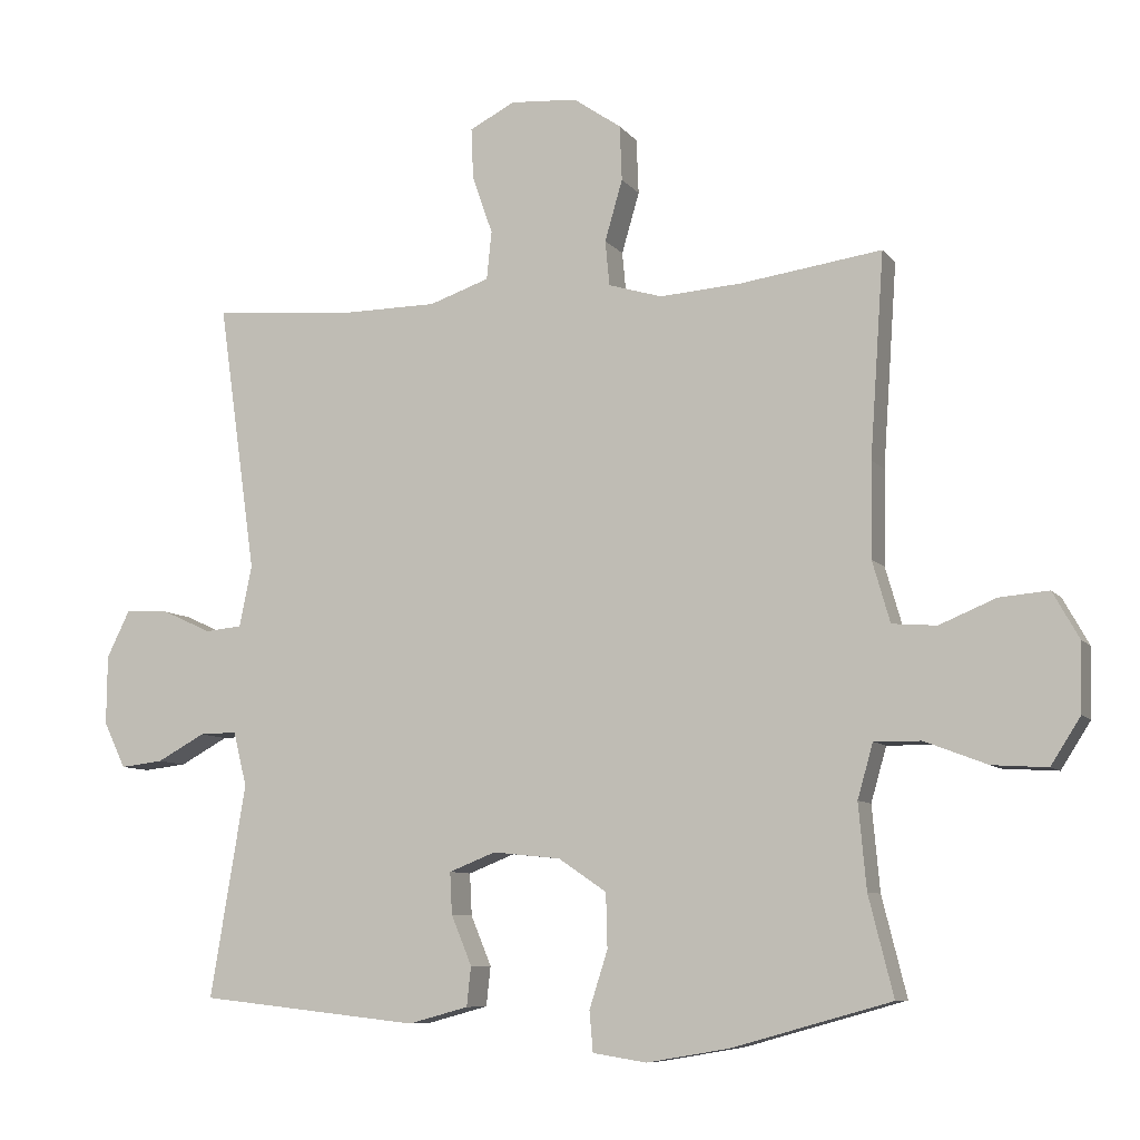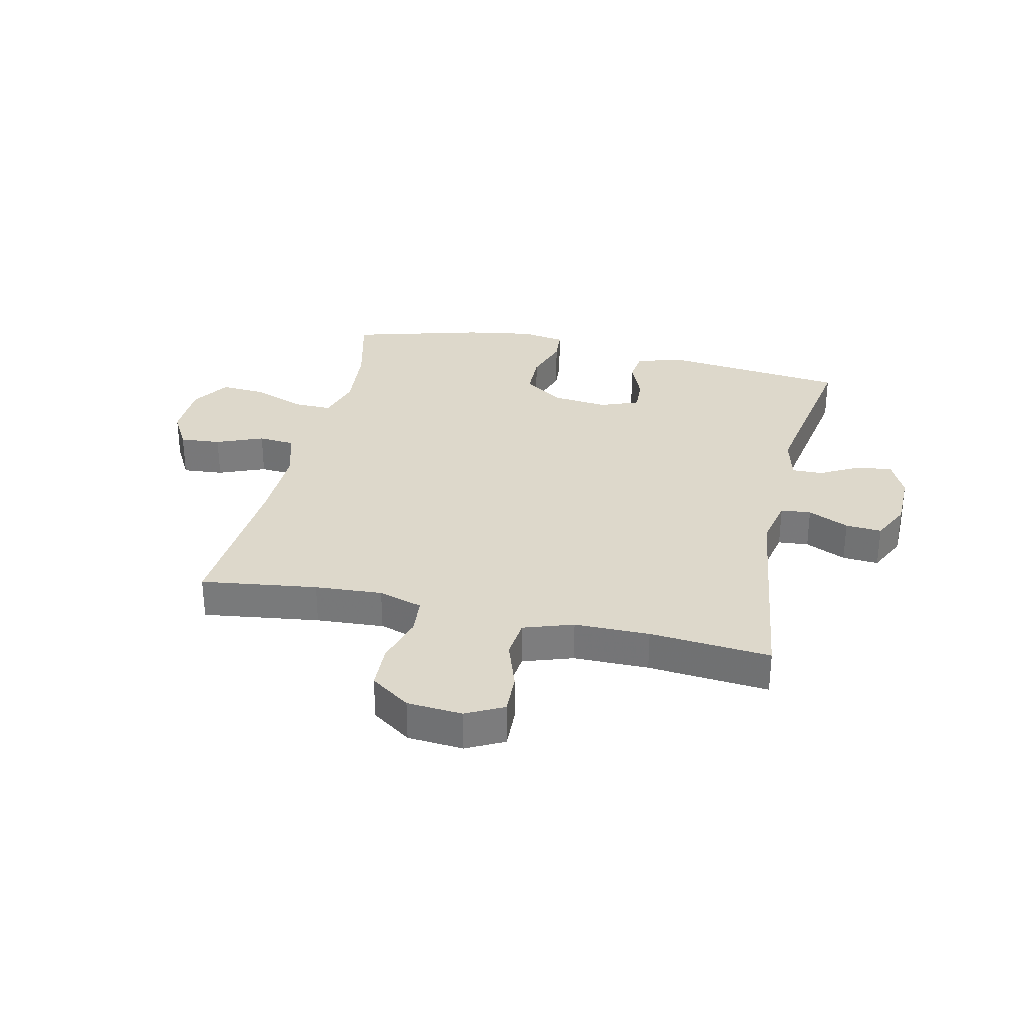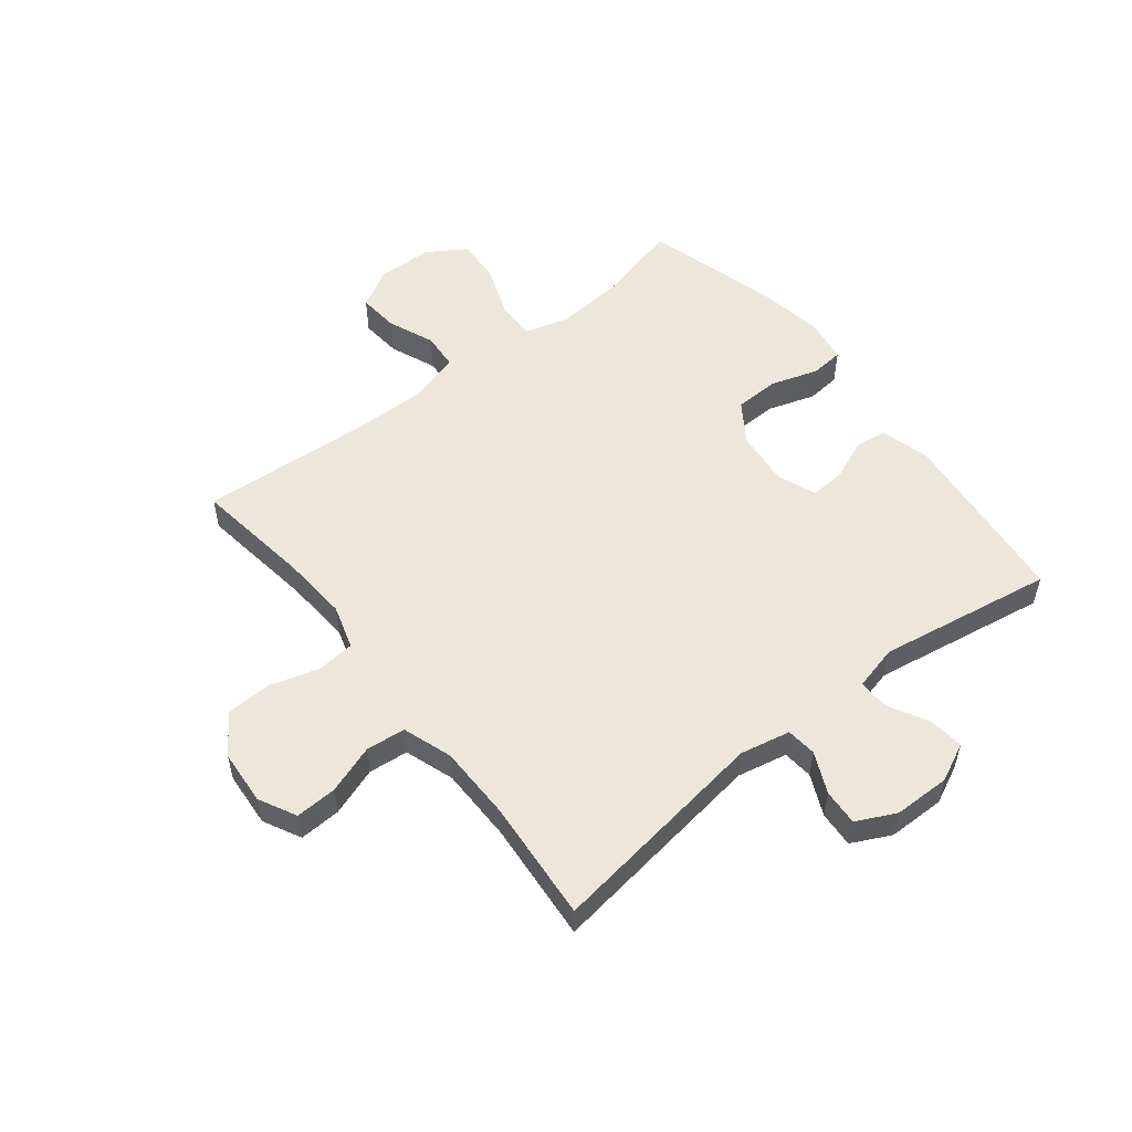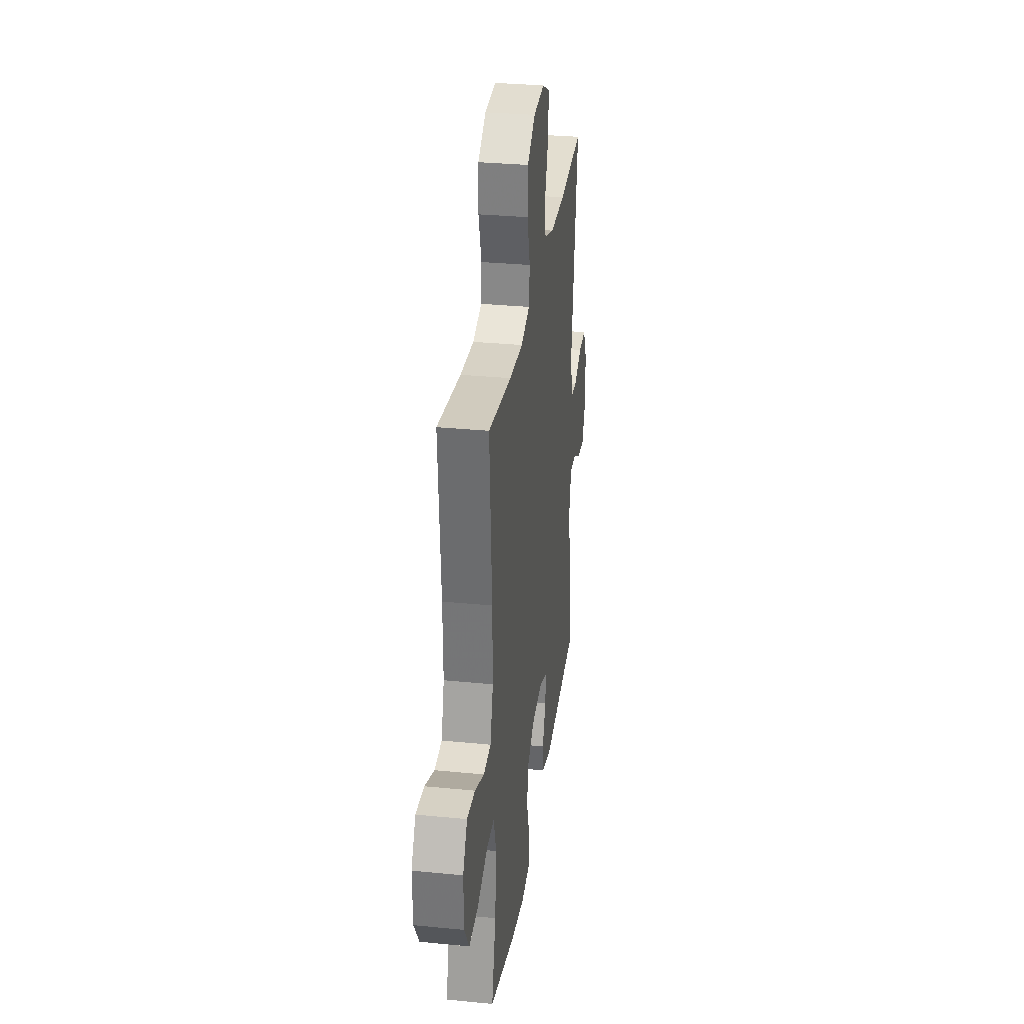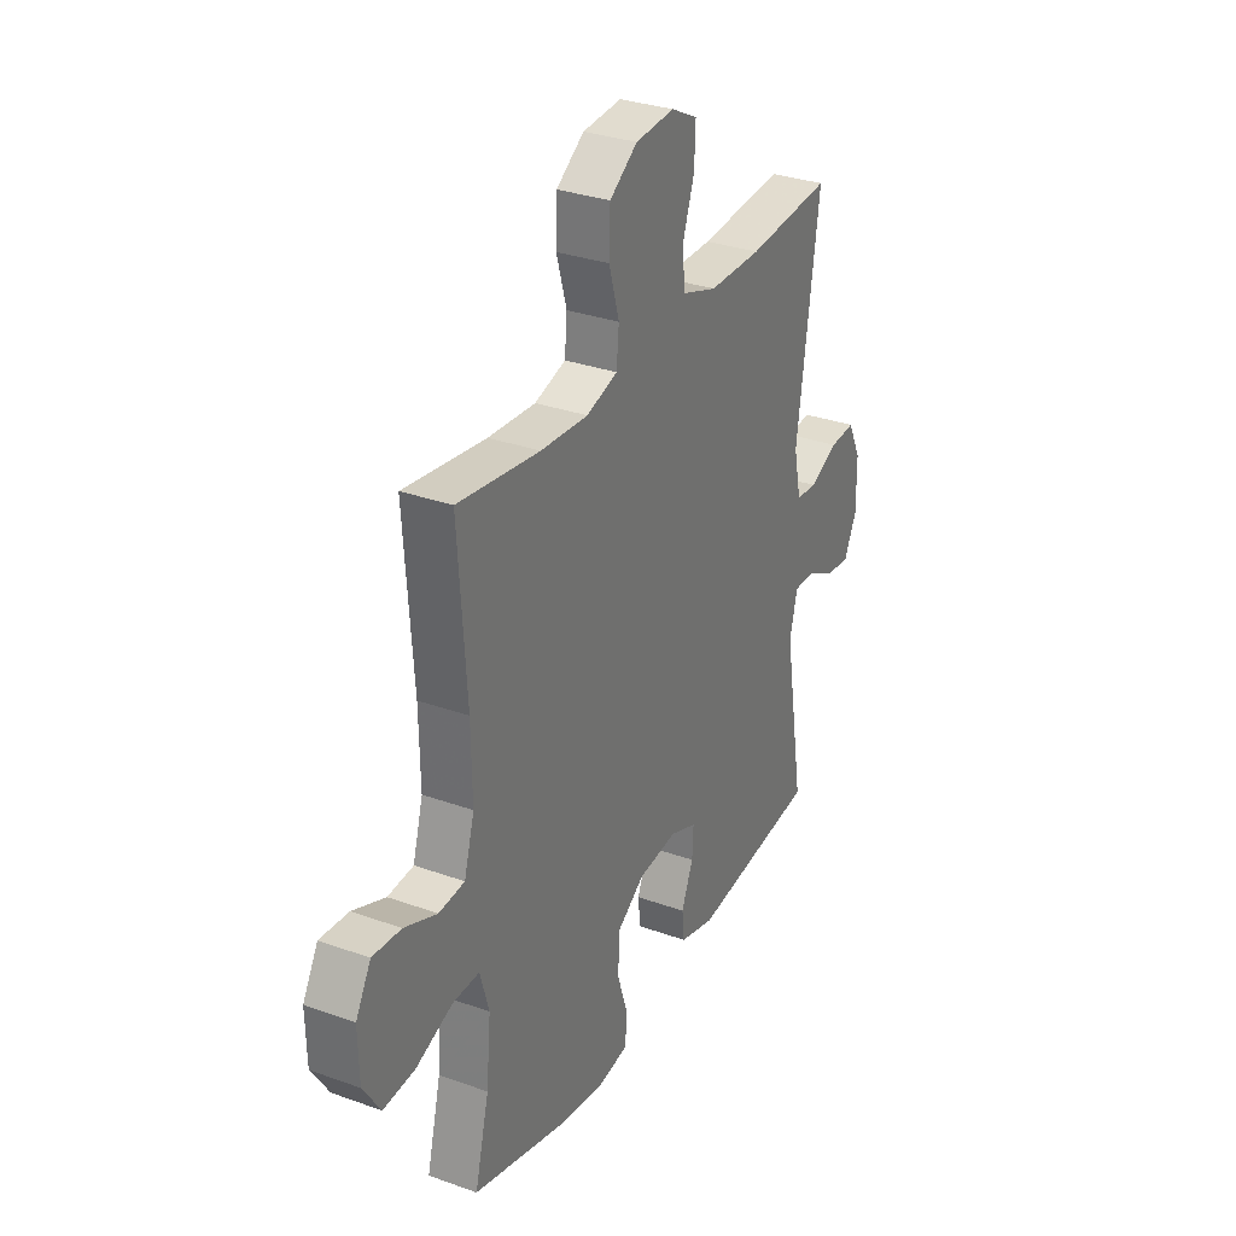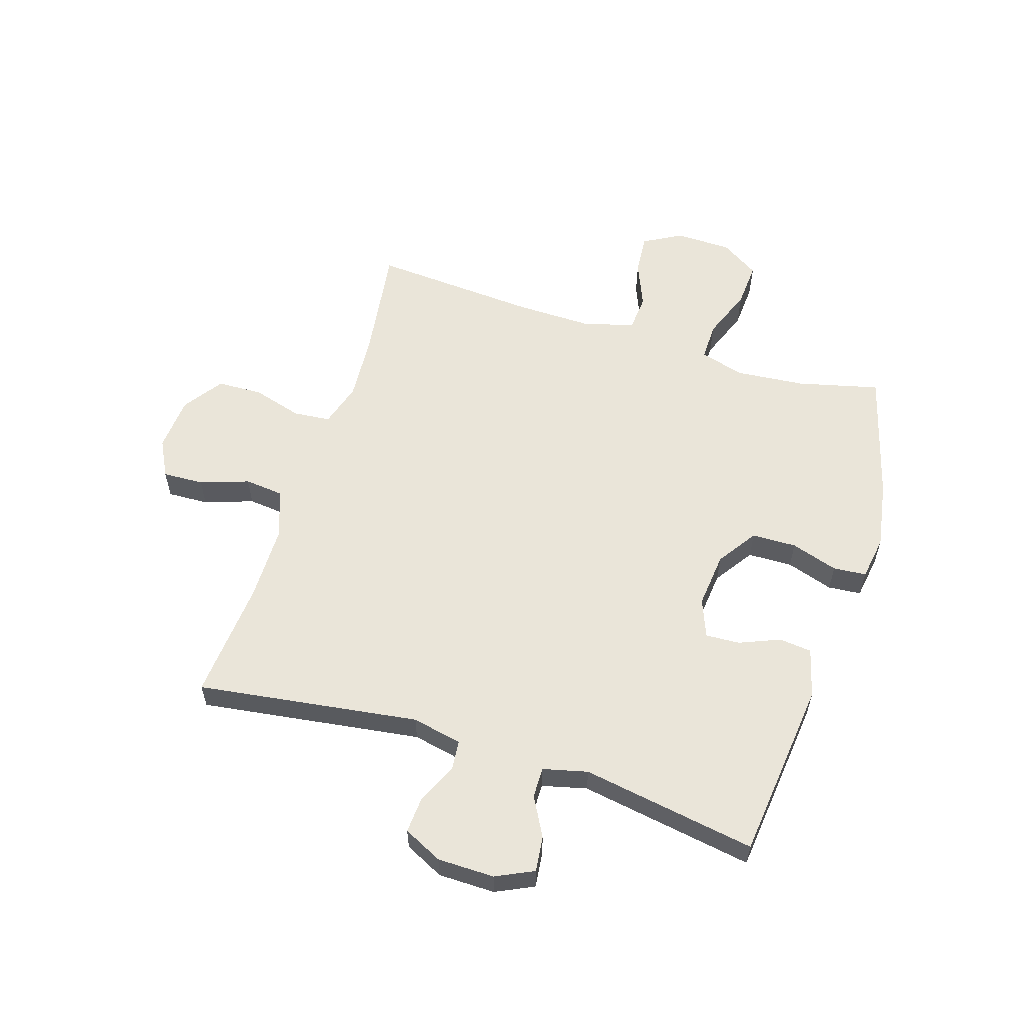
<metadata>
{"format":"obj","ext":"obj","renderer":"f3d","projection":"perspective","resolution":1024,"background":"white","views":[{"elev":-8.3,"azim":-159.0,"up":"+Z"},{"elev":31.3,"azim":12.9,"up":"+Y"},{"elev":54.0,"azim":51.7,"up":"+Y"},{"elev":31.3,"azim":-82.0,"up":"+Z"},{"elev":31.4,"azim":-63.0,"up":"+Z"},{"elev":58.0,"azim":107.6,"up":"+Y"}]}
</metadata>
<code>
v -0.5 0.07 -0.5
v -0.465 0.07 -0.36
v -0.454 0.07 -0.24
v -0.476 0.07 -0.163
v -0.542 0.07 -0.164
v -0.631 0.07 -0.198
v -0.709 0.07 -0.203
v -0.751 0.07 -0.137
v -0.753 0.07 -0.04
v -0.716 0.07 0.026
v -0.646 0.07 0.02
v -0.566 0.07 -0.013
v -0.503 0.07 -0.008
v -0.478 0.07 0.079
v -0.48 0.07 0.213
v -0.5 0.07 0.5
v -0.3 0.07 0.472
v -0.184 0.07 0.464
v -0.108 0.07 0.487
v -0.102 0.07 0.551
v -0.127 0.07 0.637
v -0.124 0.07 0.715
v -0.056 0.07 0.762
v 0.039 0.07 0.769
v 0.103 0.07 0.736
v 0.1 0.07 0.665
v 0.071 0.07 0.581
v 0.078 0.07 0.513
v 0.163 0.07 0.484
v 0.292 0.07 0.483
v 0.5 0.07 0.5
v 0.446 0.07 0.118
v 0.464 0.07 0.032
v 0.516 0.07 0.027
v 0.586 0.07 0.059
v 0.648 0.07 0.063
v 0.681 0.07 -0.004
v 0.682 0.07 -0.102
v 0.651 0.07 -0.167
v 0.59 0.07 -0.16
v 0.522 0.07 -0.123
v 0.469 0.07 -0.122
v 0.45 0.07 -0.199
v 0.5 0.07 -0.5
v 0.188 0.07 -0.534
v 0.103 0.07 -0.511
v 0.097 0.07 -0.455
v 0.126 0.07 -0.385
v 0.129 0.07 -0.326
v 0.063 0.07 -0.3
v -0.033 0.07 -0.31
v -0.101 0.07 -0.356
v -0.103 0.07 -0.433
v -0.077 0.07 -0.514
v -0.082 0.07 -0.571
v -0.158 0.07 -0.583
v -0.275 0.07 -0.563
v -0.5 0 -0.5
v -0.465 0 -0.36
v -0.454 0 -0.24
v -0.476 0 -0.163
v -0.542 0 -0.164
v -0.631 0 -0.198
v -0.709 0 -0.203
v -0.751 0 -0.137
v -0.753 0 -0.04
v -0.716 0 0.026
v -0.646 0 0.02
v -0.566 0 -0.013
v -0.503 0 -0.008
v -0.478 0 0.079
v -0.48 0 0.213
v -0.5 0 0.5
v -0.3 0 0.472
v -0.184 0 0.464
v -0.108 0 0.487
v -0.102 0 0.551
v -0.127 0 0.637
v -0.124 0 0.715
v -0.056 0 0.762
v 0.039 0 0.769
v 0.103 0 0.736
v 0.1 0 0.665
v 0.071 0 0.581
v 0.078 0 0.513
v 0.163 0 0.484
v 0.292 0 0.483
v 0.5 0 0.5
v 0.446 0 0.118
v 0.464 0 0.032
v 0.516 0 0.027
v 0.586 0 0.059
v 0.648 0 0.063
v 0.681 0 -0.004
v 0.682 0 -0.102
v 0.651 0 -0.167
v 0.59 0 -0.16
v 0.522 0 -0.123
v 0.469 0 -0.122
v 0.45 0 -0.199
v 0.5 0 -0.5
v 0.188 0 -0.534
v 0.103 0 -0.511
v 0.097 0 -0.455
v 0.126 0 -0.385
v 0.129 0 -0.326
v 0.063 0 -0.3
v -0.033 0 -0.31
v -0.101 0 -0.356
v -0.103 0 -0.433
v -0.077 0 -0.514
v -0.082 0 -0.571
v -0.158 0 -0.583
v -0.275 0 -0.563
f 57 1 2
f 56 57 2
f 55 56 2
f 54 55 2
f 53 54 2
f 52 53 2 3
f 51 52 3 4
f 50 51 4
f 46 47 48
f 45 46 48
f 44 45 48
f 43 44 48
f 42 43 48 49
f 39 40 41
f 38 39 41
f 37 38 41
f 36 37 41
f 35 36 41
f 34 35 41
f 33 34 41 42
f 42 49 50
f 33 42 50
f 32 33 50
f 25 26 27
f 24 25 27
f 23 24 27
f 22 23 27
f 21 22 27
f 20 21 27
f 19 20 27 28
f 18 19 28 29
f 15 16 17
f 14 15 17 18
f 18 29 30
f 14 18 30
f 13 14 30
f 10 11 12
f 9 10 12
f 8 9 12
f 7 8 12
f 6 7 12
f 5 6 12
f 4 5 12 13
f 31 32 50
f 30 31 50
f 13 30 50
f 4 13 50
f 59 58 114
f 59 114 113
f 59 113 112
f 59 112 111
f 59 111 110
f 60 59 110 109
f 61 60 109 108
f 61 108 107
f 105 104 103
f 105 103 102
f 105 102 101
f 105 101 100
f 106 105 100 99
f 98 97 96
f 98 96 95
f 98 95 94
f 98 94 93
f 98 93 92
f 98 92 91
f 99 98 91 90
f 107 106 99
f 107 99 90
f 107 90 89
f 84 83 82
f 84 82 81
f 84 81 80
f 84 80 79
f 84 79 78
f 84 78 77
f 85 84 77 76
f 86 85 76 75
f 74 73 72
f 75 74 72 71
f 87 86 75
f 87 75 71
f 87 71 70
f 69 68 67
f 69 67 66
f 69 66 65
f 69 65 64
f 69 64 63
f 69 63 62
f 70 69 62 61
f 107 89 88
f 107 88 87
f 107 87 70
f 107 70 61
f 1 58 59 2
f 2 59 60 3
f 3 60 61 4
f 4 61 62 5
f 5 62 63 6
f 6 63 64 7
f 7 64 65 8
f 8 65 66 9
f 9 66 67 10
f 10 67 68 11
f 11 68 69 12
f 12 69 70 13
f 13 70 71 14
f 14 71 72 15
f 15 72 73 16
f 16 73 74 17
f 17 74 75 18
f 18 75 76 19
f 19 76 77 20
f 20 77 78 21
f 21 78 79 22
f 22 79 80 23
f 23 80 81 24
f 24 81 82 25
f 25 82 83 26
f 26 83 84 27
f 27 84 85 28
f 28 85 86 29
f 29 86 87 30
f 30 87 88 31
f 31 88 89 32
f 32 89 90 33
f 33 90 91 34
f 34 91 92 35
f 35 92 93 36
f 36 93 94 37
f 37 94 95 38
f 38 95 96 39
f 39 96 97 40
f 40 97 98 41
f 41 98 99 42
f 42 99 100 43
f 43 100 101 44
f 44 101 102 45
f 45 102 103 46
f 46 103 104 47
f 47 104 105 48
f 48 105 106 49
f 49 106 107 50
f 50 107 108 51
f 51 108 109 52
f 52 109 110 53
f 53 110 111 54
f 54 111 112 55
f 55 112 113 56
f 56 113 114 57
f 57 114 58 1

</code>
